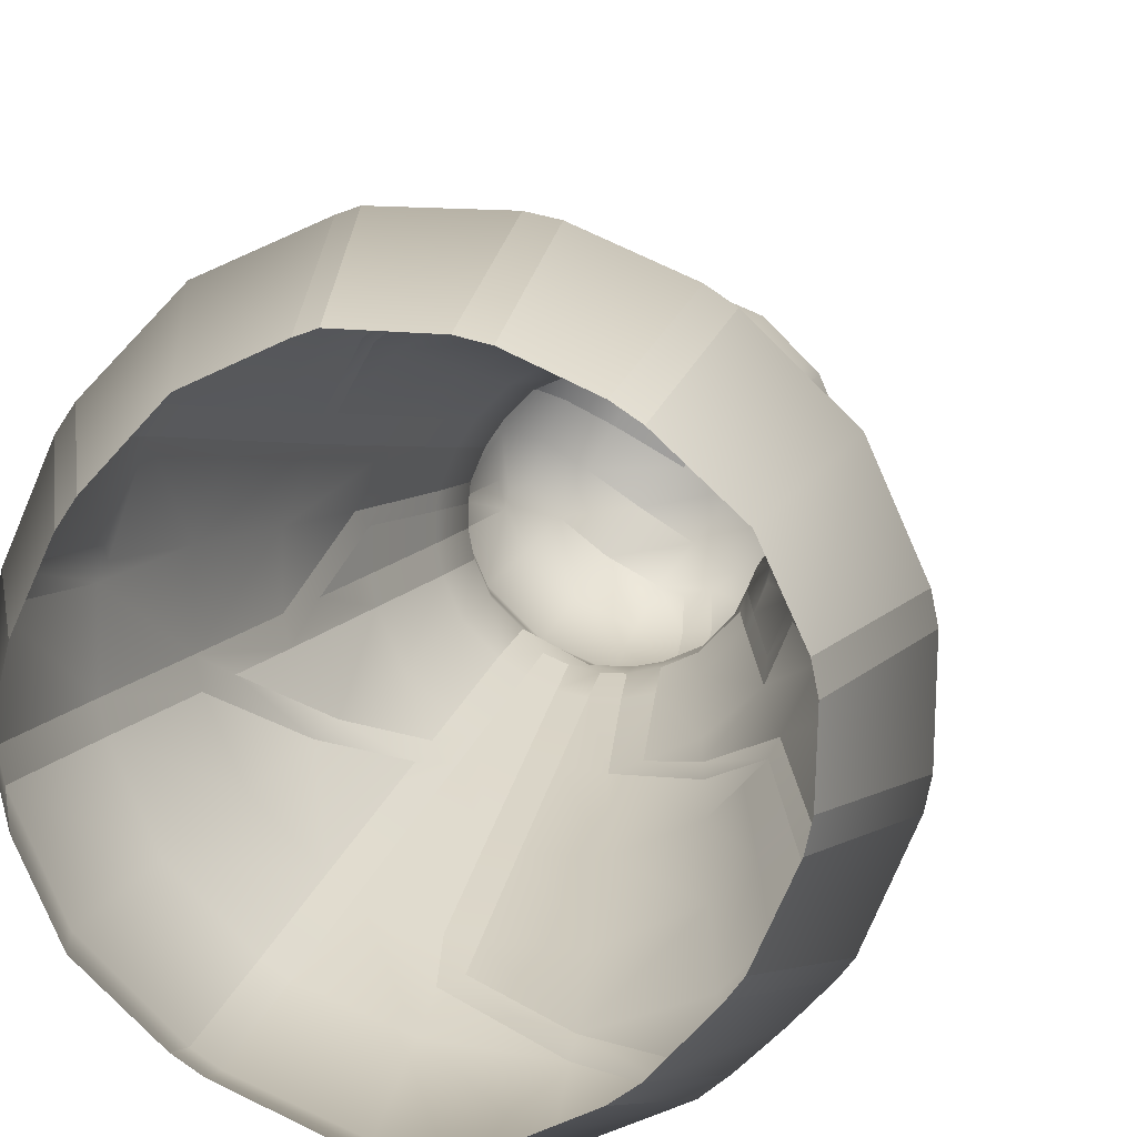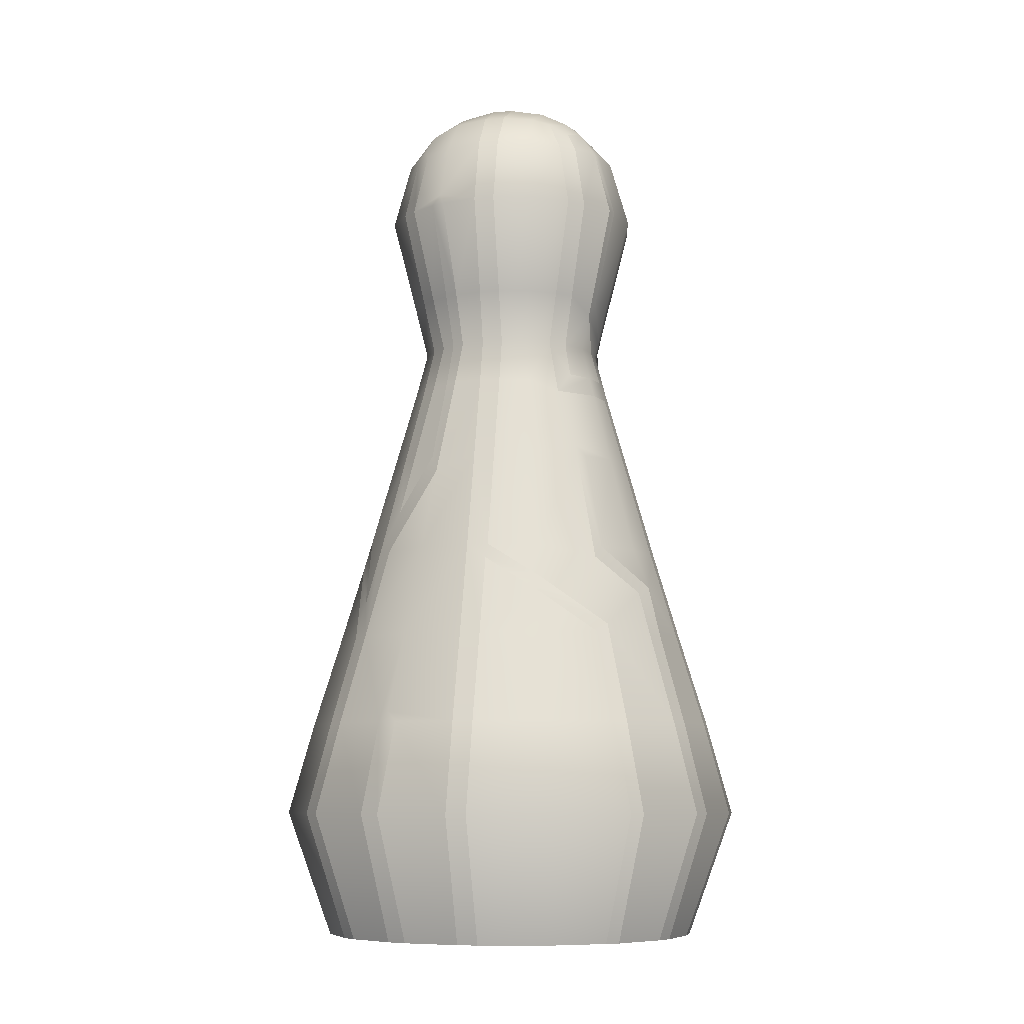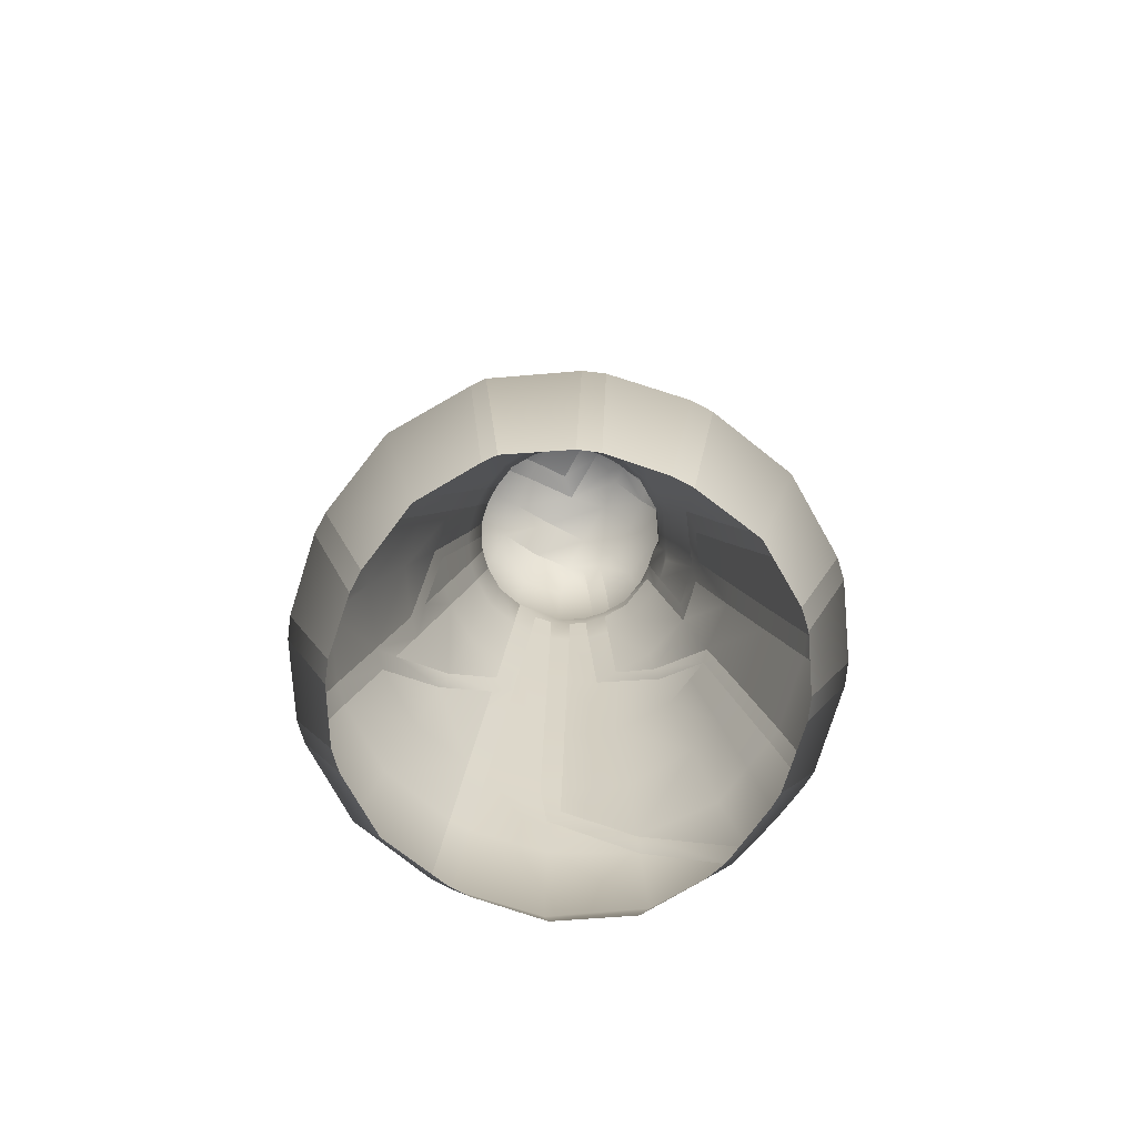
<metadata>
{"format":"obj","ext":"obj","renderer":"f3d","projection":"perspective","resolution":1024,"background":"white","views":[{"elev":10.6,"azim":9.8,"up":"+Z"},{"elev":-7.9,"azim":-43.1,"up":"+Y"},{"elev":-77.7,"azim":5.6,"up":"+Y"}]}
</metadata>
<code>
o Куб.006_Куб.008
v 0.01709 0.1553 -0.09243
v 0.04731 0.4333 0.00955
v -0.05019 0.4333 -0.01052
v 0.02248 0.06437 -0.1192
v -0.02481 0.4397 -0.03581
v 0.03374 0.4397 -0.02376
v 0.0637 0.3872 0.01292
v -0.03792 0.388 -0.05562
v 0.03504 0.388 0.05465
v 0.07601 0.1553 0.05139
v -0.05294 0.1553 0.0769
v -0.0928 0.1553 0.01665
v -0.07889 0.1553 -0.05236
v 0.01806 0.00096 -0.09722
v 0.05006 0.1553 -0.07786
v 0.007445 0.3137 0.04608
v -0.02764 0.3137 0.03886
v -0.04082 0.3137 -0.02687
v 0.01434 0.201 -0.07879
v 0.03803 0.4375 0.02145
v -0.02319 0.4375 0.03897
v -0.04626 0.4375 0.004107
v -0.04091 0.4375 -0.02242
v -0.006195 0.4375 -0.04539
v 0.02031 0.4375 -0.03994
v 0.05167 0.3396 0.01045
v 0.05583 0.4192 0.0113
v 0.09845 0.06423 0.06613
v -0.06757 0.06423 0.09932
v -0.1013 0.06423 -0.0671
v -0.02368 0.06423 -0.1185
v -0.05545 0.2509 -0.03664
v -0.03102 0.3399 -0.04519
v -0.05653 0.3876 -0.03735
v -0.03256 0.4216 -0.04751
v -0.01382 0.3876 -0.0656
v 0.05257 0.2509 0.03568
v 0.01072 0.2509 0.06337
v 0.03445 0.2509 -0.05444
v -0.03734 0.2509 0.05348
v 0.01839 0.4504 -0.0136
v -0.01461 0.4504 -0.02039
v 0.02814 0.3399 0.04422
v 0.02967 0.4216 0.04654
v 0.03515 0.3876 -0.05552
v 0.04539 0.4216 -0.03147
v 0.06352 0.3876 -0.01264
v -0.03803 0.3876 0.05455
v 0.07978 0.000859 0.05304
v 0.08759 0.1103 0.05915
v -0.05457 0.000858 0.08065
v -0.06064 0.1103 0.08847
v -0.08264 0.000858 -0.05403
v -0.09047 0.1103 -0.06011
v -0.0215 0.1103 -0.1057
v -0.01894 0.000859 -0.09617
v 0.05775 0.1103 -0.08943
v -0.04562 0.2918 -0.03006
v -0.01156 0.3397 -0.0534
v -0.04618 0.3397 -0.0305
v -0.04943 0.4205 -0.03187
v -0.01156 0.4205 -0.05692
v 0.01341 0.201 0.07749
v 0.06452 0.201 0.04368
v 0.0424 0.201 -0.06638
v 0.02792 0.2918 -0.04462
v -0.07924 0.201 0.01409
v -0.04528 0.201 0.06541
v -0.0308 0.2918 0.04365
v -0.03263 0.4461 -0.006903
v -0.00773 0.4461 0.03073
v 0.004849 0.4461 -0.0317
v 0.04655 0.4205 0.0309
v 0.05135 0.3397 -0.01042
v 0.02835 0.3397 -0.04519
v 0.02971 0.4205 -0.04843
v -0.03123 0.3397 0.04422
v -0.0326 0.4205 0.04746
v -0.05775 0.4205 0.00944
v 0.03175 0.4082 -0.05108
v 0.06284 0.1553 -0.06467
v 0.08112 0.06417 -0.08313
v 0.0649 0.0008 -0.06737
v 0.07245 0.1102 -0.07426
v 0.05328 0.201 -0.05514
v 0.09035 0.1553 0.01323
v 0.08835 0.1553 0.02317
v -0.01969 0.1599 0.09008
v -0.02541 0.1553 0.08905
v -0.09323 0.1553 -0.01408
v -0.08612 0.1725 -0.02309
v -0.09108 0.1553 -0.02449
v 0.04659 0.3087 0.009402
v 0.04653 0.3188 0.00939
v -0.005675 0.3137 0.04623
v -0.01563 0.3137 0.04417
v 0.003043 0.3188 -0.04844
v 0.01298 0.3188 -0.0464
v 0.01372 0.3087 -0.04614
v 0.003067 0.3087 -0.0485
v -0.04809 0.3137 -0.004912
v -0.04609 0.3137 -0.01485
v -0.006517 0.4299 0.0499
v -0.01568 0.4348 0.04486
v 0.01281 0.4348 -0.04582
v 0.003026 0.4348 -0.04785
v 0.1171 0.06435 0.01874
v 0.1151 0.06435 0.02867
v 0.05352 0.1552 0.07323
v 0.04503 0.155 0.07897
v -0.03062 0.06435 0.1159
v -0.02406 0.06437 0.1182
v -0.07489 0.1552 0.05423
v -0.08052 0.1552 0.04571
v -0.1179 0.06435 -0.0299
v -0.12 0.06436 -0.01962
v -0.05635 0.1552 -0.07426
v -0.04787 0.1552 -0.07987
v 0.07173 0.1552 -0.05549
v 0.07603 0.1552 -0.05049
v 0.02846 0.3137 0.03511
v 0.02553 0.3206 0.04029
v 0.01929 0.3137 0.0411
v -0.03684 0.3137 0.02935
v -0.04265 0.3137 0.02066
v -0.02344 0.3086 -0.04294
v -0.03155 0.3182 -0.0374
v 0.03517 0.3188 -0.03082
v 0.03986 0.3137 -0.0214
v 0.03833 0.3086 -0.02766
v -0.06543 0.2509 -0.008481
v -0.06343 0.2509 -0.01842
v 0.01707 0.2509 -0.06213
v 0.006817 0.2491 -0.06605
v 0.06398 0.2459 0.007805
v 0.06028 0.2556 0.01718
v -0.01461 0.2509 0.06353
v -0.008238 0.2509 0.06357
v -0.01407 0.2559 0.06221
v 0.02745 0.4351 0.03423
v 0.01488 0.4417 0.03345
v -0.03899 0.4391 0.01821
v -0.03326 0.4391 0.02684
v -0.06655 0.3873 -0.008706
v -0.06454 0.3873 -0.01865
v 0.01646 0.3873 -0.06362
v 0.006508 0.3873 -0.06567
v -0.01936 0.3873 0.06264
v -0.009391 0.3873 0.0647
v 0.05957 0.06412 0.101
v 0.0681 0.06412 0.09529
v -0.1025 0.06412 0.06024
v -0.09684 0.06412 0.06876
v -0.06245 0.06412 -0.1019
v -0.07094 0.06412 -0.0963
v 0.09837 0.06411 -0.06407
v 0.09375 0.06412 -0.06995
v -0.04084 0.2509 -0.05082
v -0.03236 0.2509 -0.05643
v 0.03805 0.2509 0.04976
v 0.02948 0.2509 0.05546
v 0.05318 0.2559 -0.03025
v 0.05348 0.2459 -0.03682
v -0.05125 0.2509 0.0391
v -0.05718 0.2509 0.03027
v -0.002788 0.4544 0.006498
v -0.000198 0.4552 -0.006639
v 0.04957 0.3904 -0.03986
v 0.0556 0.388 -0.03168
v -0.0526 0.388 0.03966
v -0.05834 0.388 0.03104
v 0.09505 0.000946 0.01421
v 0.09305 0.000946 0.02411
v 0.1041 0.1103 0.01606
v 0.1021 0.1103 0.026
v 0.02079 0.1553 0.08908
v 0.01083 0.1553 0.09114
v -0.02807 0.1103 0.1028
v -0.0219 0.1103 0.1052
v -0.01947 0.000955 0.09619
v -0.02613 0.000943 0.09382
v -0.1048 0.1103 -0.02726
v -0.107 0.1103 -0.01692
v -0.09791 0.000945 -0.0151
v -0.0958 0.000944 -0.02534
v -0.01372 0.1553 -0.09211
v -0.02366 0.1553 -0.09005
v 0.01994 0.1163 -0.1042
v 0.0202 0.1042 -0.1079
v 0.0879 0.1553 -0.0224
v 0.08999 0.1553 -0.01243
v 0.03905 0.3086 0.02664
v 0.03899 0.3188 0.02661
v 0.03424 0.3137 0.0295
v -0.04725 0.3137 0.009766
v -0.04798 0.3137 0.002953
v -0.01057 0.3188 -0.04829
v -0.005394 0.3087 -0.04841
v -0.01534 0.3086 -0.04635
v 0.02546 0.3188 -0.04087
v 0.02549 0.3086 -0.04093
v 0.04625 0.3188 -0.009444
v 0.04632 0.3086 -0.009447
v 0.043 0.3137 -0.01398
v -0.07961 0.201 -0.01124
v -0.07366 0.222 -0.01017
v -0.07761 0.201 -0.02133
v -0.05377 0.2918 -0.006081
v -0.05177 0.2918 -0.01602
v 0.01463 0.2918 -0.0505
v 0.003949 0.2918 -0.05288
v 0.07673 0.201 0.01043
v 0.07472 0.201 0.02037
v 0.05239 0.2868 0.0106
v 0.04965 0.2969 0.01003
v -0.01671 0.2863 0.0516
v -0.006557 0.2969 0.0506
v -0.01757 0.1952 0.07957
v -0.01106 0.201 0.07776
v 0.000358 0.4398 0.04076
v 0.004638 0.4333 0.04727
v 0.04469 0.4361 -0.000213
v 0.04099 0.4381 -0.009698
v -0.05447 0.3396 -0.006228
v -0.05247 0.3396 -0.01616
v -0.05649 0.4195 -0.01696
v -0.05848 0.4195 -0.007073
v -0.05602 0.4237 -0.01172
v 0.01485 0.4193 -0.05559
v 0.004906 0.4195 -0.05759
v 0.01401 0.3396 -0.05154
v 0.00408 0.3396 -0.05358
v -0.01772 0.4195 0.05457
v -0.007789 0.4195 0.05662
v -0.01692 0.3396 0.05056
v -0.006964 0.3396 0.05261
v 0.05264 0.1102 0.09047
v 0.06117 0.1102 0.08481
v 0.01562 0.06425 0.1176
v 0.02556 0.06422 0.1155
v 0.05524 0.000756 0.0758
v 0.04668 0.000756 0.08147
v -0.09204 0.1102 0.05334
v -0.08641 0.1102 0.06185
v -0.1193 0.06425 0.01615
v -0.1171 0.06422 0.02612
v -0.07743 0.000755 0.05593
v -0.08308 0.000755 0.04738
v -0.05552 0.1102 -0.09144
v -0.064 0.1102 -0.08583
v -0.05805 0.000756 -0.07683
v -0.04954 0.000756 -0.08246
v 0.05936 0.06425 -0.1027
v 0.06763 0.06628 -0.09642
v 0.0878 0.1102 -0.05752
v 0.08329 0.1102 -0.06306
v 0.1164 0.06425 -0.01712
v 0.1142 0.06422 -0.02709
v 0.07437 0.000757 -0.05713
v 0.07899 0.000747 -0.0511
v -0.04874 0.201 -0.06276
v -0.04026 0.201 -0.06837
v -0.02587 0.2918 -0.04662
v -0.03435 0.2918 -0.04101
v -0.01837 0.2509 -0.06232
v -0.00842 0.2509 -0.06439
v 0.04593 0.201 0.06172
v 0.03737 0.201 0.0674
v 0.02174 0.2968 0.04477
v 0.02378 0.2868 0.04685
v 0.03158 0.2918 0.03992
v 0.06021 0.201 -0.04798
v 0.06275 0.207 -0.04295
v 0.04461 0.2918 -0.02457
v 0.04212 0.2918 -0.02995
v 0.06375 0.2459 -0.007497
v 0.06166 0.2459 -0.01747
v 0.06084 0.2559 -0.01215
v -0.06525 0.1938 0.04786
v -0.06304 0.201 0.04706
v -0.06907 0.201 0.03814
v -0.04741 0.2918 0.02381
v -0.04154 0.2918 0.03256
v -0.06522 0.2509 0.006116
v -0.06761 0.2422 0.01191
v -0.01816 0.4494 0.01679
v -0.02383 0.4494 0.008228
v 0.0158 0.4494 0.01638
v 0.00734 0.4494 0.02198
v 0.04968 0.3877 0.04028
v 0.05376 0.3876 0.03612
v 0.05256 0.3927 0.03554
v 0.01603 0.3877 0.06252
v 0.01032 0.3876 0.06463
v 0.03947 0.3398 -0.03367
v 0.04522 0.3398 -0.02489
v -0.04222 0.3398 0.03285
v -0.04799 0.3398 0.02419
v -0.0504 0.4214 0.02577
v -0.04467 0.4214 0.0344
v -0.06644 0.3875 0.006393
v -0.06558 0.3877 0.01366
v -0.06508 0.3927 0.01133
v 0.01344 0.1103 0.1048
v 0.02339 0.1102 0.1028
v 0.0208 0.000842 0.09307
v 0.0109 0.000872 0.09534
v -0.1065 0.1103 0.01402
v -0.1044 0.1102 0.024
v -0.1049 0.1152 0.01893
v -0.09476 0.000842 0.02142
v -0.09706 0.000872 0.0115
v 0.04643 0.000875 -0.08408
v 0.05524 0.000843 -0.07781
v 0.1036 0.1103 -0.01499
v 0.1016 0.1102 -0.02496
v 0.0919 0.000843 -0.02241
v 0.0942 0.000873 -0.01248
v -0.02106 0.201 -0.07645
v -0.01111 0.201 -0.07852
v -0.0692 0.1939 -0.04586
v -0.06546 0.2091 -0.04335
v -0.01616 0.2918 -0.0507
v -0.00621 0.2918 -0.05277
v 0.04394 0.2868 0.0299
v 0.04163 0.2968 0.02836
v 0.03903 0.2918 0.03269
v 0.008262 0.2968 0.05044
v 0.008777 0.2868 0.05317
v 0.07433 0.201 -0.01985
v 0.07643 0.201 -0.009874
v 0.04936 0.2968 -0.01001
v 0.05209 0.2868 -0.01051
v 0.04865 0.2918 -0.01502
v -0.05316 0.2918 0.0102
v -0.05362 0.2918 0.003974
v 0.0319 0.4439 0.009976
v 0.02719 0.4471 0.001527
v 0.02568 0.4471 0.008979
v 0.008297 0.3316 0.05045
v 0.0138 0.3398 0.05027
v 0.03929 0.3398 0.03342
v 0.04174 0.3321 0.02847
v 0.007885 0.4205 0.05599
v 0.0137 0.4208 0.0537
v 0.007365 0.4247 0.05313
v 0.05274 0.4208 -0.01515
v 0.0551 0.4202 -0.005151
v -0.05344 0.3397 0.01132
v -0.05431 0.3397 0.004177
v 0.0369 0.2355 -0.05812
v 0.03861 0.2248 -0.06068
v -0.0146 0.1401 -0.09672
v -0.0212 0.1329 -0.09842
v 0.05867 0.4063 -0.006423
v 0.05574 0.4097 -0.01594
v -0.04816 0.1839 0.06972
v -0.04956 0.1754 0.07184
v -0.0434 0.2347 -0.05469
v -0.03525 0.2326 -0.0608
v -0.04554 0.2212 -0.05792
v 0.01932 0.1814 0.08228
v 0.009549 0.1779 0.08443
f 257 315 174 107
f 29 52 244 153
f 173 108 28 49
f 86 191 331 212
f 362 110 268 63
f 150 237 305 240
f 242 150 240 306
f 50 10 109 238
f 178 89 11 52
f 181 111 29 51
f 49 28 151 241
f 239 304 179 112
f 113 11 358 279
f 30 54 250 155
f 307 239 112 180
f 357 88 218 68
f 12 114 281 67
f 152 243 309 246
f 248 152 246 311
f 52 11 113 244
f 182 92 13 54
f 185 115 30 53
f 51 29 153 247
f 245 308 183 116
f 117 13 321 261
f 82 84 256 157
f 312 245 116 184
f 322 91 207
f 187 118 262 319
f 154 249 55 31
f 252 154 31 56
f 354 189 55
f 54 13 117 250
f 53 30 155 251
f 56 31 4 14
f 254 57 84 82
f 359 322 32 158
f 205 67 285
f 55 189 4 31
f 190 120 273 330
f 156 255 316 258
f 260 156 258 317
f 84 81 119 256
f 175 87 10 50
f 109 10 64 267
f 83 82 157 259
f 108 175 50 28
f 188 1 15 57
f 119 81 85 272
f 267 64 37 160
f 134 266 324 211
f 118 187 354 55 249
f 193 94 26 343
f 131 284 336 208
f 272 85 65 352
f 265 159 263 323
f 322 207 132 32
f 208 336 196 101
f 197 127 33 59
f 351 133 39
f 319 262 360 159 265
f 264 58 18 127
f 200 98 231 75
f 66 210 99 201
f 128 200 75 295
f 59 33 8 36
f 147 36 62 230
f 323 263 126 199
f 234 344 346 221 103
f 144 301 303 79 227
f 33 60 34 8
f 8 34 61 35
f 60 225 145 34
f 80 229 76
f 35 61 23 5
f 75 231 146 45
f 36 8 35 62
f 62 35 5 24
f 318 257 107 172
f 304 177 88 179
f 111 178 52 29
f 351 39 163 273
f 139 138 38 329 216
f 237 110 176 305
f 88 177 363 218
f 136 278 333 214
f 160 37 325 327 271
f 38 161 270 329
f 64 213 136 37
f 94 202 74 26
f 341 122 43
f 68 218 137 40
f 63 268 161 38
f 271 327 326 192 194 121
f 17 96 235 77
f 10 87 213 64
f 343 121 194 193
f 280 68 40 164
f 37 136 214 325
f 81 15 65 85
f 15 1 19 65
f 212 331 276 135
f 280 357 68
f 278 162 274 334 333
f 19 320 266 134
f 211 324 198 100
f 202 204 129 296 74
f 40 137 139 216 69
f 330 273 163 277
f 275 66 201 130
f 95 16 340 236
f 308 310 12 90 183
f 115 182 54 30
f 286 71 289 166
f 219 362 63
f 243 114 12 310 309
f 90 12 67 205
f 44 73 20 140
f 164 40 69 283
f 285 165 282 335
f 219 63 38 138
f 217 328 16 95
f 195 125 298 349
f 39 133 210 66
f 67 281 165 285
f 283 69 17 124
f 18 102 225 60
f 3 22 70 23
f 224 350 301 144
f 295 75 45 168
f 23 70 42 5
f 79 299 142 22
f 78 233 104 21
f 300 78 21 143
f 167 288 339 338 41
f 42 167 41 72
f 346 345 44 140 221
f 228 227 79 22 3
f 27 348 222 2
f 5 42 72 24
f 70 287 167 42
f 72 41 6 25
f 76 229 105 25
f 69 216 96 17
f 122 342 43
f 27 355 348
f 149 294 344 234
f 124 17 77 297
f 326 215 93 192
f 9 290 292 73 44
f 343 26 7 291
f 293 9 44 345
f 43 342 290 9
f 73 27 2 20
f 288 140 20 337 339
f 77 235 148 48
f 341 43 9 293
f 71 220 141 289
f 21 104 220 71
f 215 332 203 93
f 284 131 206
f 47 169 355
f 26 74 47 7
f 332 334 274 129 204 203
f 101 196 350 224
f 48 148 233 78
f 168 45 80
f 356 168 46 347
f 232 59 36 147
f 230 62 24 106
f 46 76 25 6
f 80 76 46 168
f 41 338 223 6
f 337 20 2 222
f 58 209 102 18
f 127 18 60 33
f 186 1 188 353
f 34 145 226 61
f 335 282 125 195
f 97 197 59 232
f 28 50 238 151
f 170 48 78 300
f 303 302 171 299 79
f 236 340 294 149
f 24 72 25 105 106
f 143 21 71 286
f 45 146 229 80
f 349 298 171 302
f 22 142 287 70
f 61 226 228 3 23
f 254 188 57
f 1 186 320 19
f 65 19 134 352
f 163 39 66 275
f 74 296 169 47
f 7 47 355 27
f 297 77 48 170
f 14 4 253 313
f 11 89 358
f 292 291 7 27 73
f 32 132 209 58
f 158 32 58 264
f 13 92 321
f 347 46 6 223
f 176 110 362
f 16 123 340
f 328 269 123 16
f 255 120 190 316
f 314 254 82 83
f 57 15 81 84
f 261 321 361
f 4 189 253
f 315 191 86 174
f 90 91 92
f 97 98 99 100
f 121 122 123
f 128 129 130
f 137 138 139
f 192 193 194
f 197 198 199
f 202 203 204
f 205 206 207
f 226 227 228
f 269 270 271
f 276 277 278
f 279 280 281
f 290 291 292
f 301 302 303
f 308 309 310
f 325 326 327
f 332 333 334
f 337 338 339
f 344 345 346
f 359 360 361
f 172 107 108 173
f 107 174 175 108
f 174 86 87 175
f 89 178 179 88
f 178 111 112 179
f 111 181 180 112
f 92 182 183 90
f 182 115 116 183
f 115 185 184 116
f 94 193 192 93
f 127 197 199 126
f 197 97 100 198
f 98 200 201 99
f 200 128 130 201
f 202 94 93 203
f 90 205 207 91
f 206 131 132 207
f 131 208 209 132
f 208 101 102 209
f 99 210 211 100
f 210 133 134 211
f 86 212 213 87
f 212 135 136 213
f 96 216 217 95
f 137 218 219 138
f 141 220 221 140
f 220 104 103 221
f 101 224 225 102
f 224 144 145 225
f 144 227 226 145
f 105 229 230 106
f 229 146 147 230
f 146 231 232 147
f 231 98 97 232
f 104 233 234 103
f 233 148 149 234
f 148 235 236 149
f 235 96 95 236
f 110 237 238 109
f 237 150 151 238
f 241 151 150 242
f 114 243 244 113
f 243 152 153 244
f 247 153 152 248
f 118 249 250 117
f 249 154 155 250
f 251 155 154 252
f 120 255 256 119
f 255 156 157 256
f 259 157 156 260
f 117 261 262 118
f 359 158 159 360
f 126 263 264 127
f 263 159 158 264
f 109 267 268 110
f 267 160 161 268
f 123 269 271 121
f 270 161 160 271
f 119 272 273 120
f 129 274 275 130
f 274 162 163 275
f 135 276 278 136
f 277 163 162 278
f 113 279 281 114
f 280 164 165 281
f 125 282 283 124
f 282 165 164 283
f 143 286 287 142
f 286 166 167 287
f 140 288 289 141
f 288 167 166 289
f 128 295 296 129
f 295 168 169 296
f 124 297 298 125
f 297 170 171 298
f 142 299 300 143
f 299 171 170 300
f 177 304 305 176
f 240 305 304 239
f 239 307 306 240
f 246 309 308 245
f 245 312 311 246
f 254 314 313 253
f 191 315 316 190
f 258 316 315 257
f 257 318 317 258
f 187 319 320 186
f 266 320 319 265
f 265 323 324 266
f 198 324 323 199
f 215 326 325 214
f 269 328 329 270
f 216 329 328 217
f 190 330 331 191
f 276 331 330 277
f 214 333 332 215
f 285 335 336 284
f 196 336 335 195
f 223 338 337 222
f 294 340 341 293
f 290 342 343 291
f 293 345 344 294
f 356 347 348 355
f 222 348 347 223
f 195 349 350 196
f 301 350 349 302
f 189 354 353 188
f 186 353 354 187
f 352 134 133 351
f 272 352 351 273
f 168 356 355 169
f 358 89 88 357
f 279 358 357 280
f 205 285 284 206
f 261 361 360 262
f 322 359 361 321
f 91 322 321 92
f 176 362 363 177
f 362 219 218 363
f 122 341 340 123
f 121 343 342 122
f 253 189 188 254

</code>
